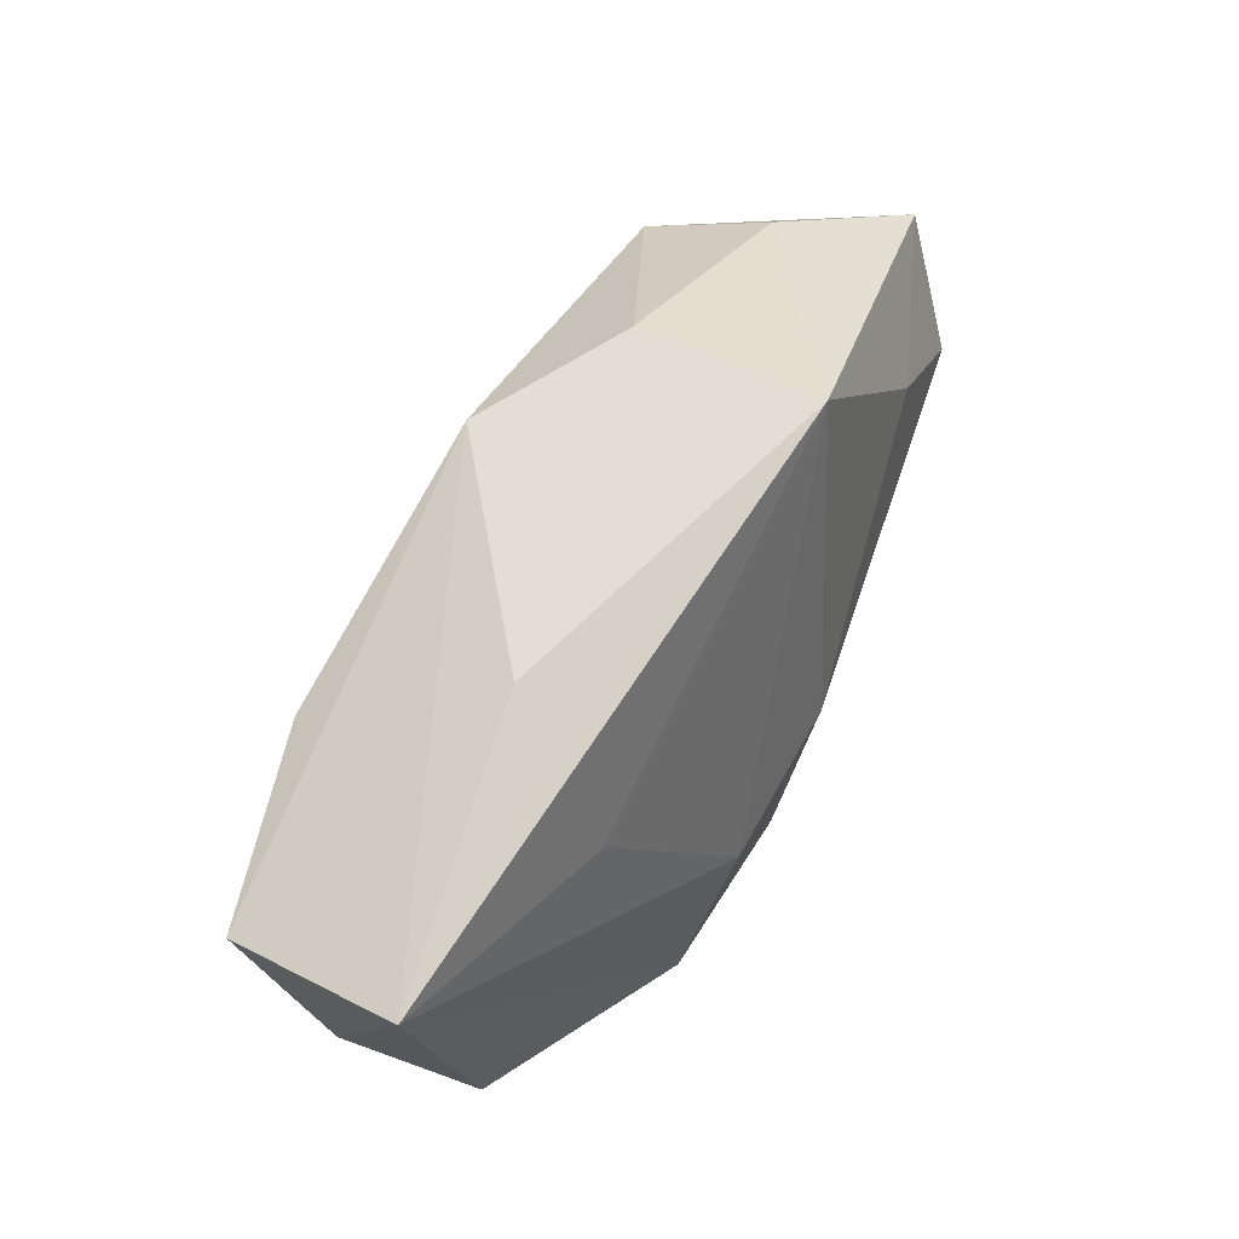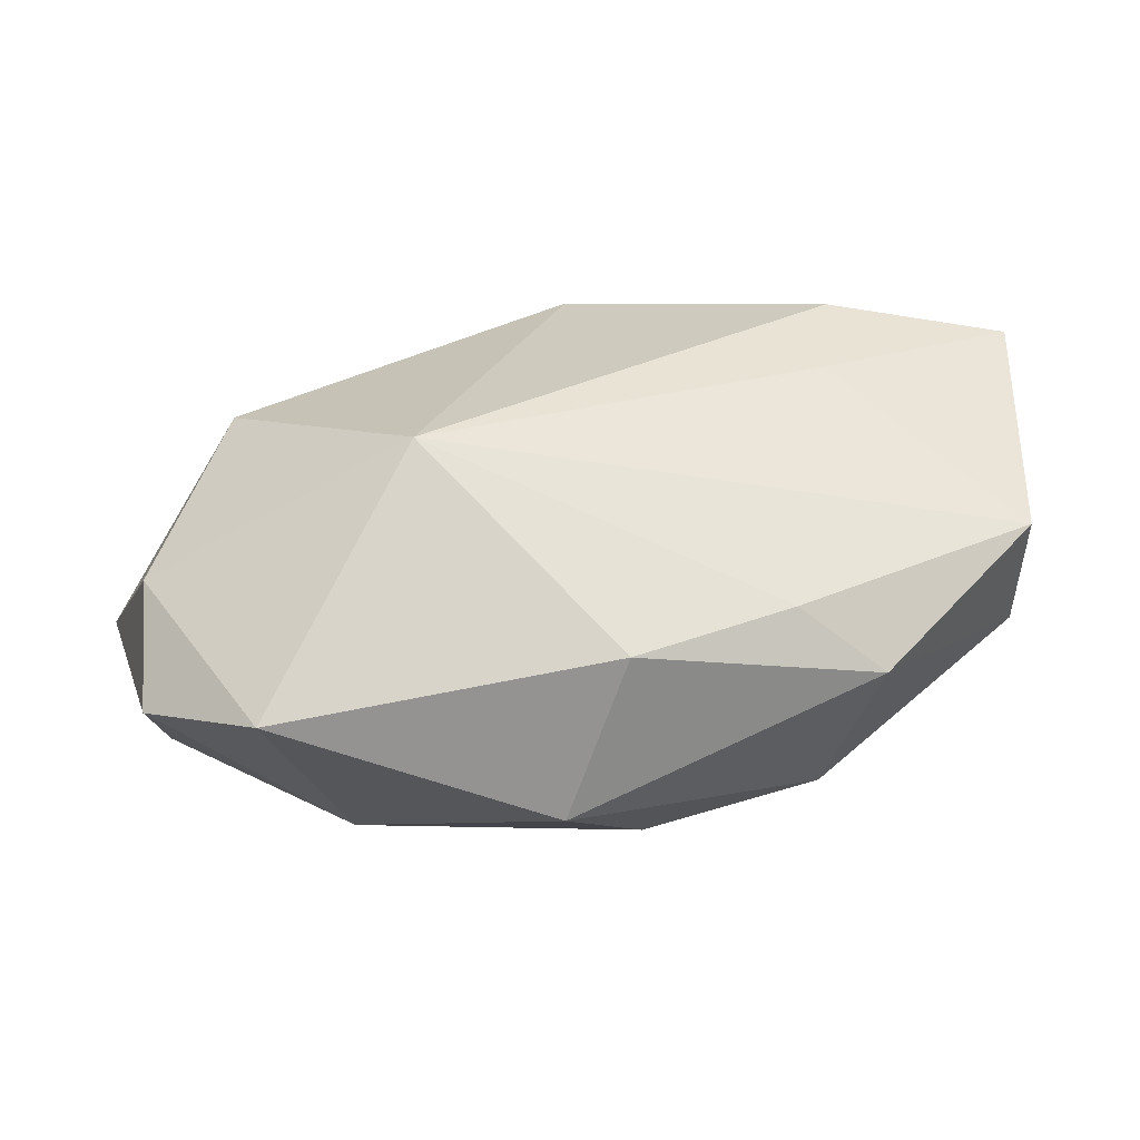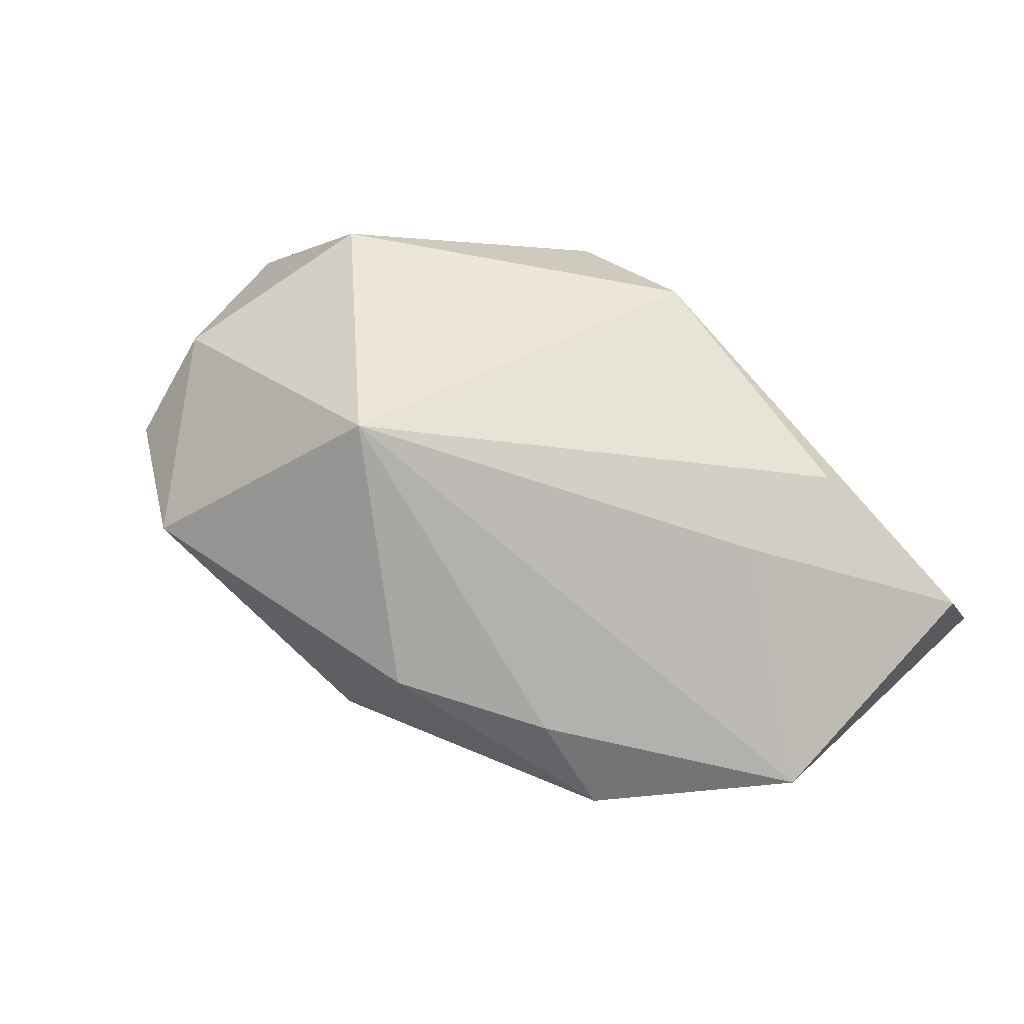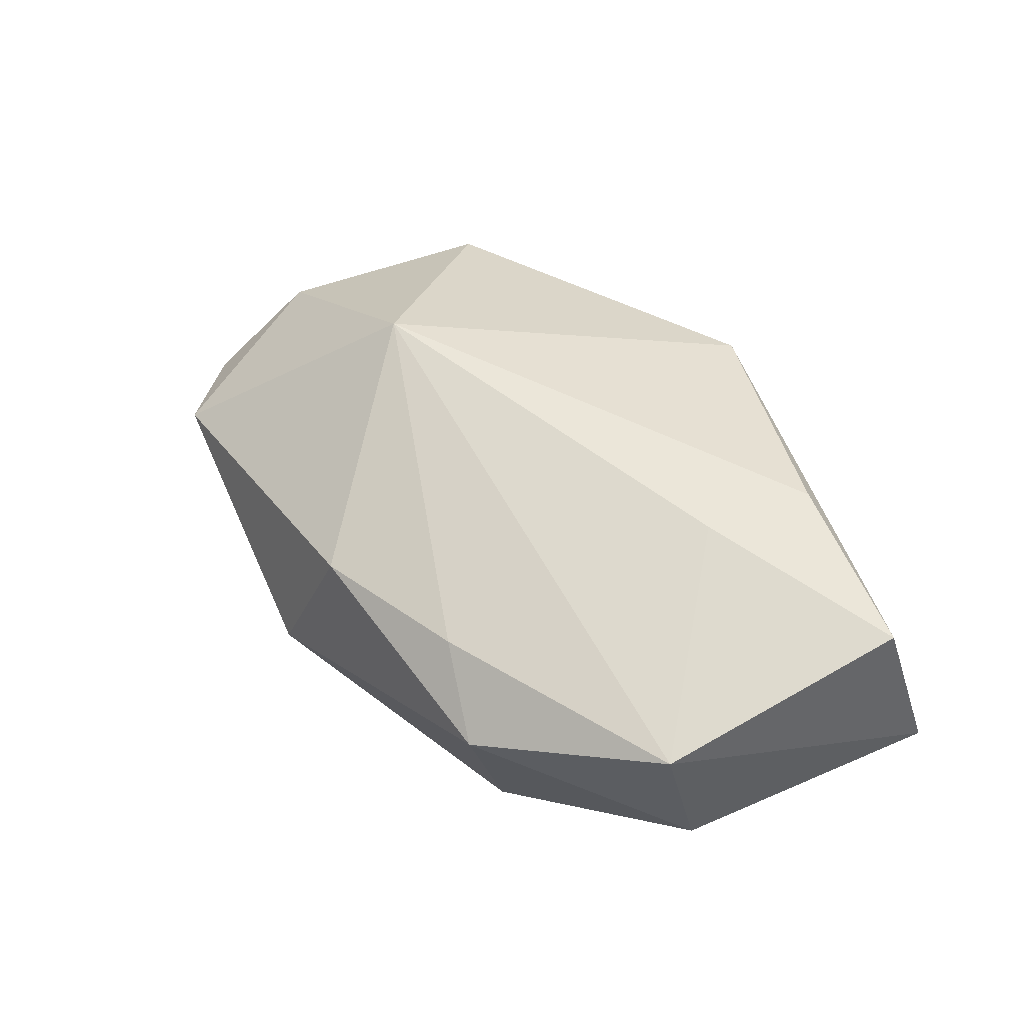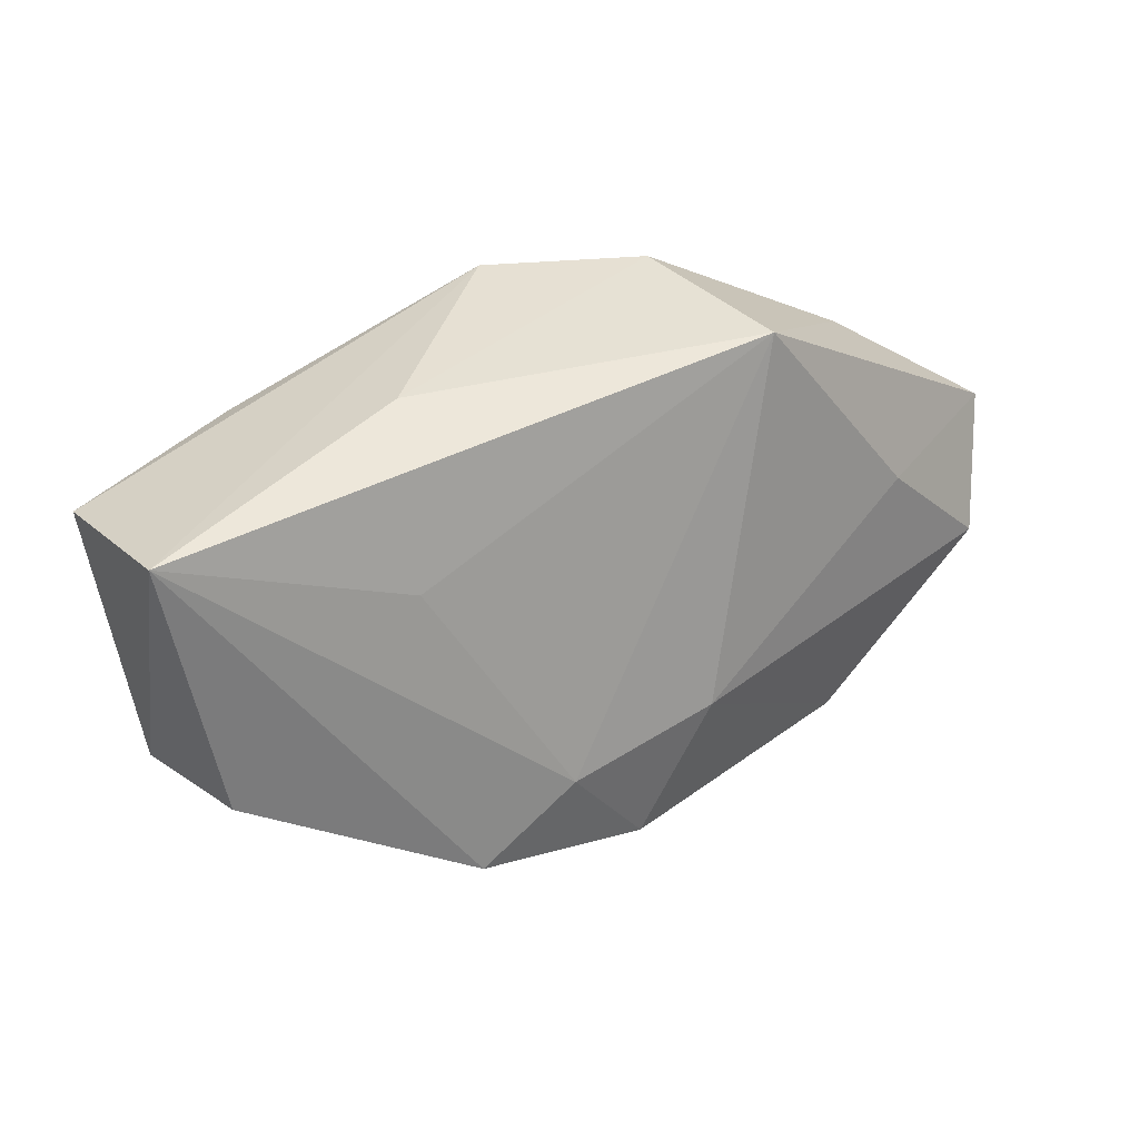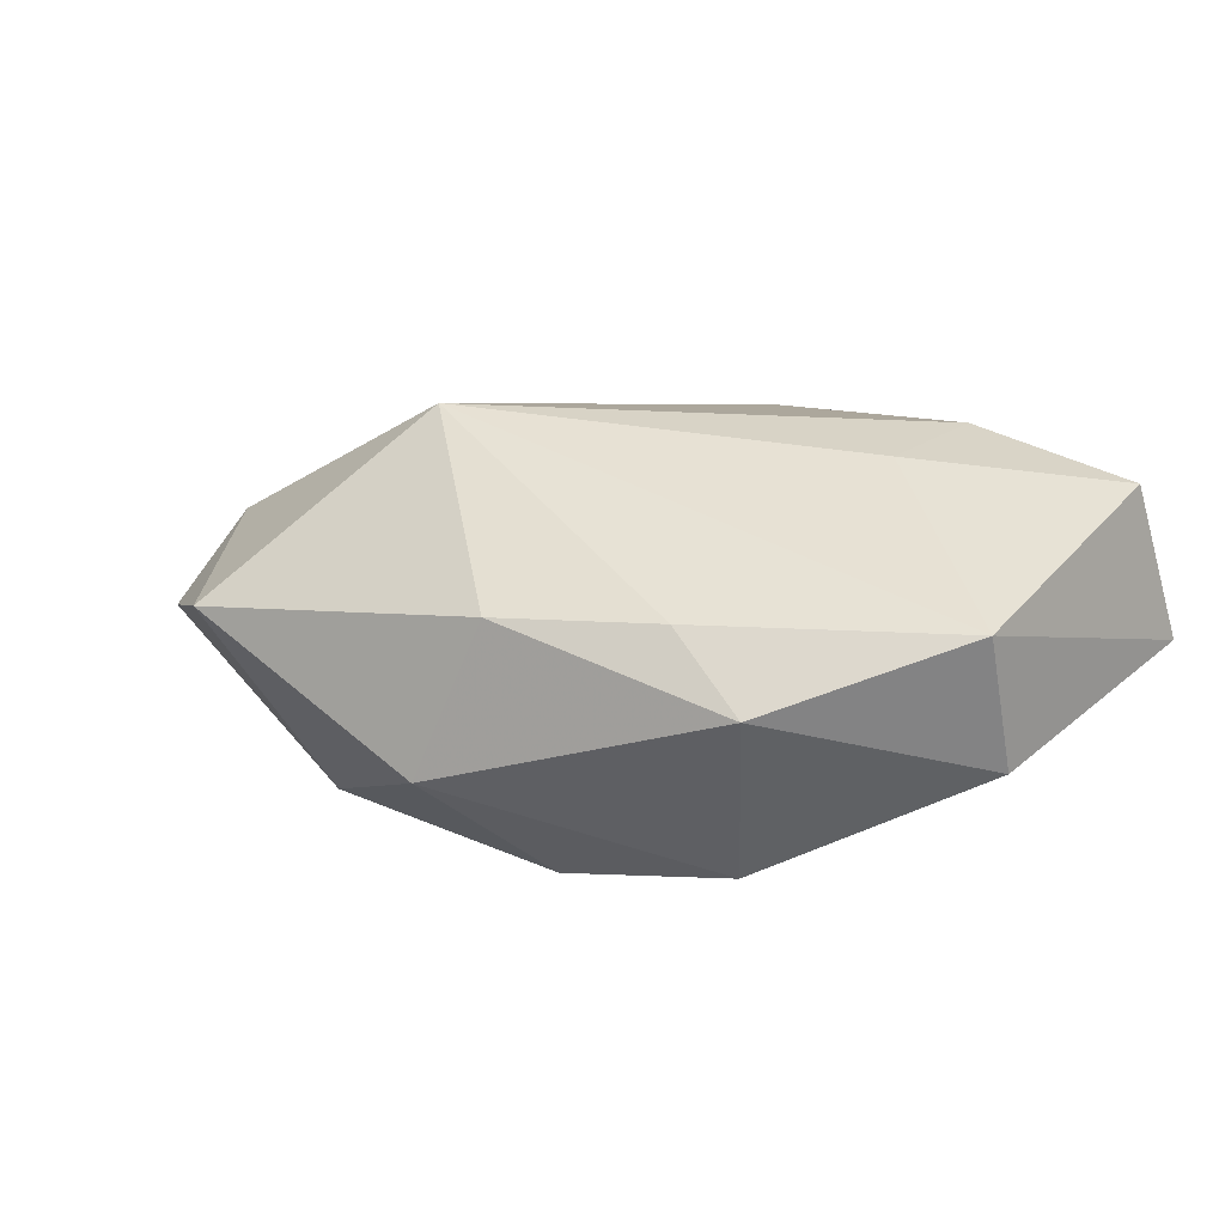
<metadata>
{"format":"obj","ext":"obj","renderer":"f3d","projection":"perspective","resolution":1024,"background":"white","views":[{"elev":67.3,"azim":109.0,"up":"+Y"},{"elev":-52.8,"azim":-3.3,"up":"+Y"},{"elev":77.4,"azim":42.1,"up":"+Z"},{"elev":50.5,"azim":64.5,"up":"+Z"},{"elev":38.5,"azim":135.5,"up":"+Y"},{"elev":23.0,"azim":39.3,"up":"+Z"}]}
</metadata>
<code>
v -0.03449 -0.006008 -0.01733
v 0.004657 -0.02236 0.007791
v -0.01089 0.02354 -0.01189
v 0.01811 -0.01625 0.008851
v 0.0227 -0.01304 -0.01258
v 0.03874 -0.004553 0.009667
v -0.0406 0.00361 -0.01199
v -0.02409 0.004501 -0.01609
v -0.01712 -0.01766 -0.0159
v -0.03141 0.01103 -0.001873
v 0.03876 0.01711 0.01537
v 0.03942 -0.001843 -0.002474
v 0.02249 0.01811 0.01672
v -0.03516 -0.01021 0.003757
v 0.0007025 -0.005697 -0.01733
v -0.0008182 0.02374 0.01212
v 0.02594 -0.01782 0.003685
v 0.00038 -0.02625 -0.006243
v 0.007461 -0.01689 -0.01581
v 0.02281 0.01238 -0.006475
v -0.02413 -0.02641 0.002376
v -0.01197 0.02374 0.003284
v 0.0413 0.02063 0.001497
v 0.02156 0.008235 0.01624
v 0.01424 -0.007425 -0.01474
v -0.03408 -0.01996 -0.002231
v 0.01705 0.02374 0.001992
v -0.01321 -0.007694 0.01758
v -0.02965 0.007754 0.008315
f 22 29 16
f 28 13 16
f 16 29 28
f 10 29 22
f 7 29 10
f 22 3 10
f 10 3 7
f 18 21 9
f 14 29 7
f 28 29 14
f 14 21 28
f 23 3 27
f 27 16 23
f 27 3 22
f 22 16 27
f 23 16 11
f 11 16 13
f 26 9 21
f 26 14 7
f 21 14 26
f 7 3 8
f 23 12 5
f 24 13 28
f 24 11 13
f 28 21 2
f 2 4 28
f 2 21 18
f 23 11 6
f 6 12 23
f 11 24 6
f 28 4 6
f 6 24 28
f 1 26 7
f 9 26 1
f 7 8 1
f 18 9 19
f 19 5 18
f 20 3 23
f 17 2 18
f 4 2 17
f 17 6 4
f 18 5 17
f 17 5 12
f 12 6 17
f 15 1 8
f 15 8 3
f 9 1 15
f 15 19 9
f 3 20 25
f 25 15 3
f 23 5 25
f 25 20 23
f 5 19 25
f 19 15 25

</code>
